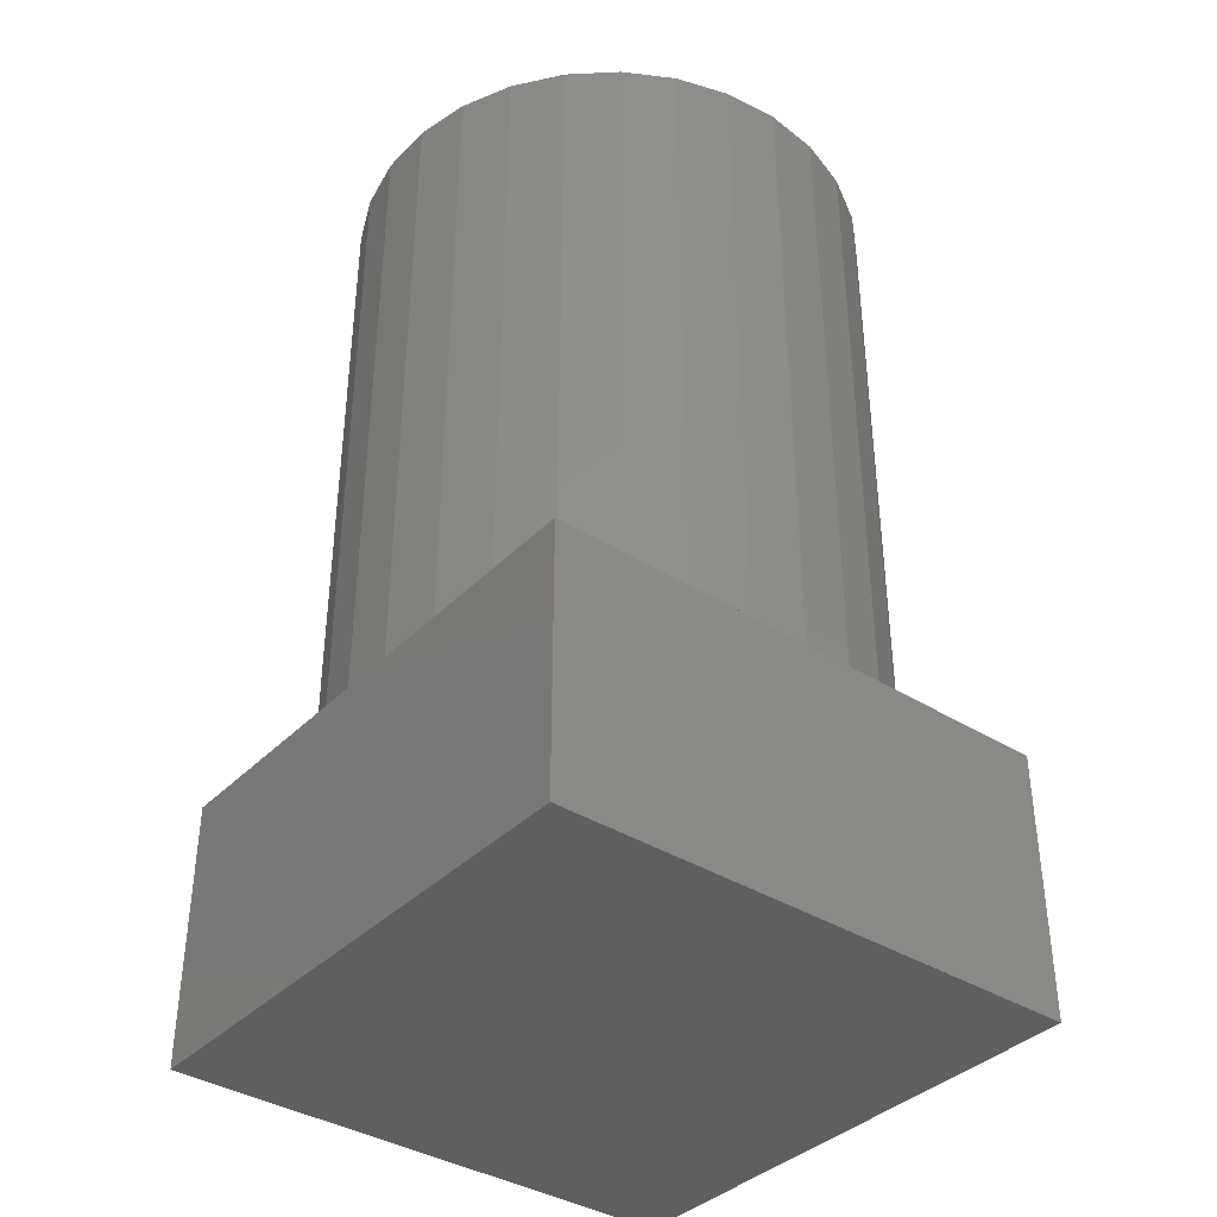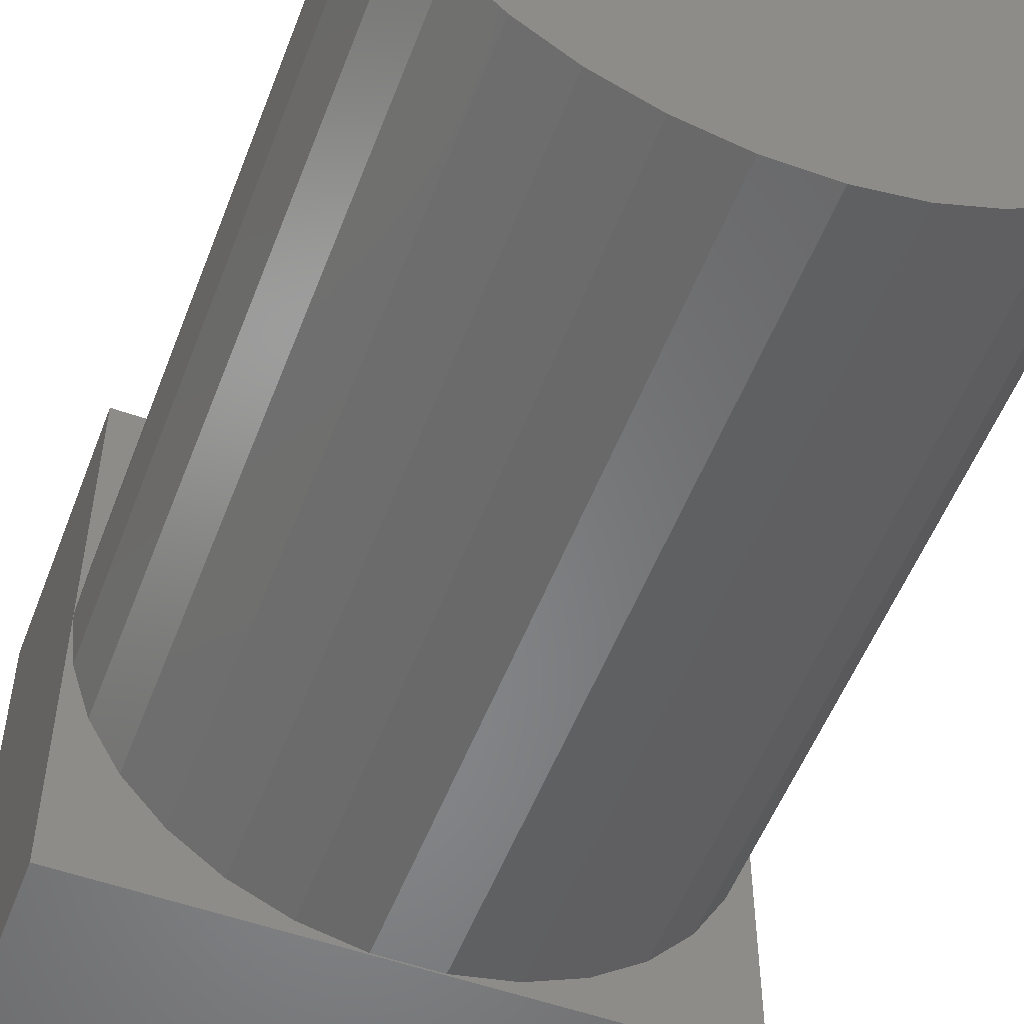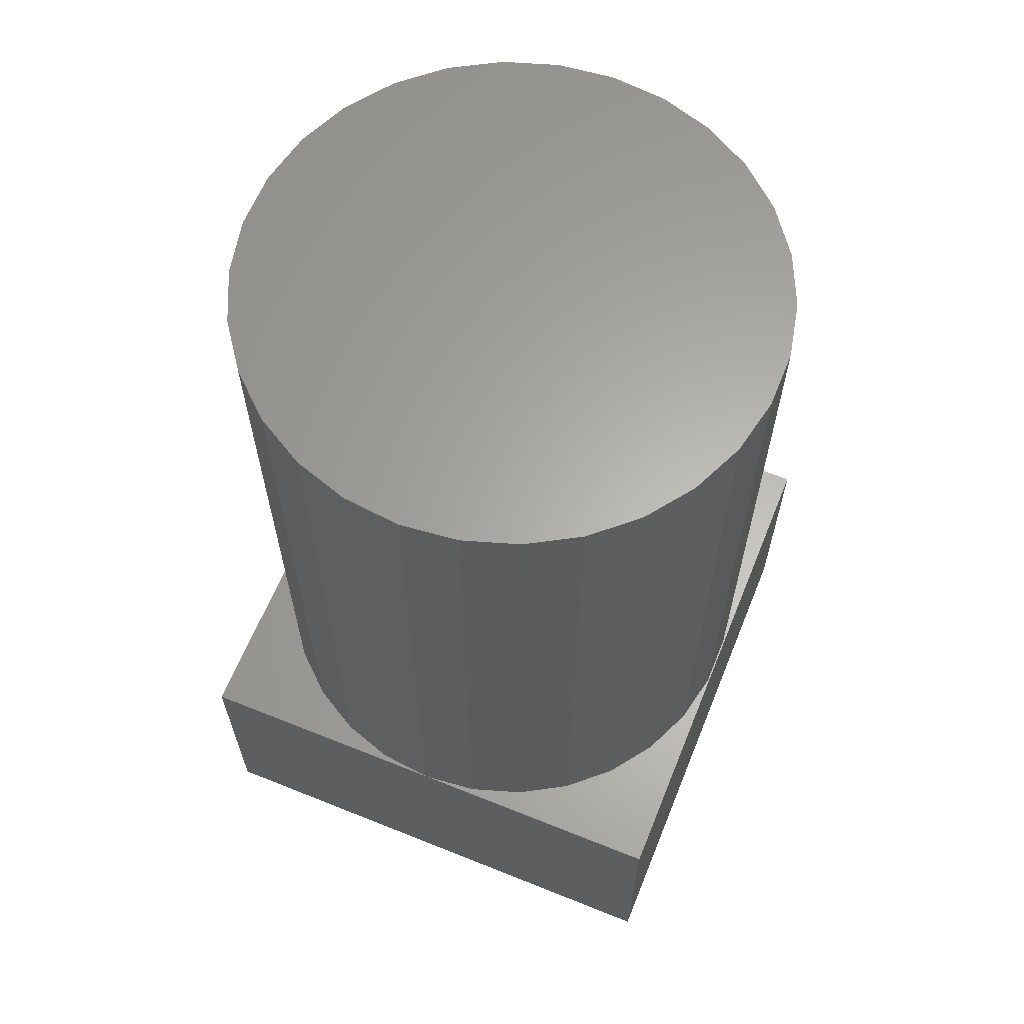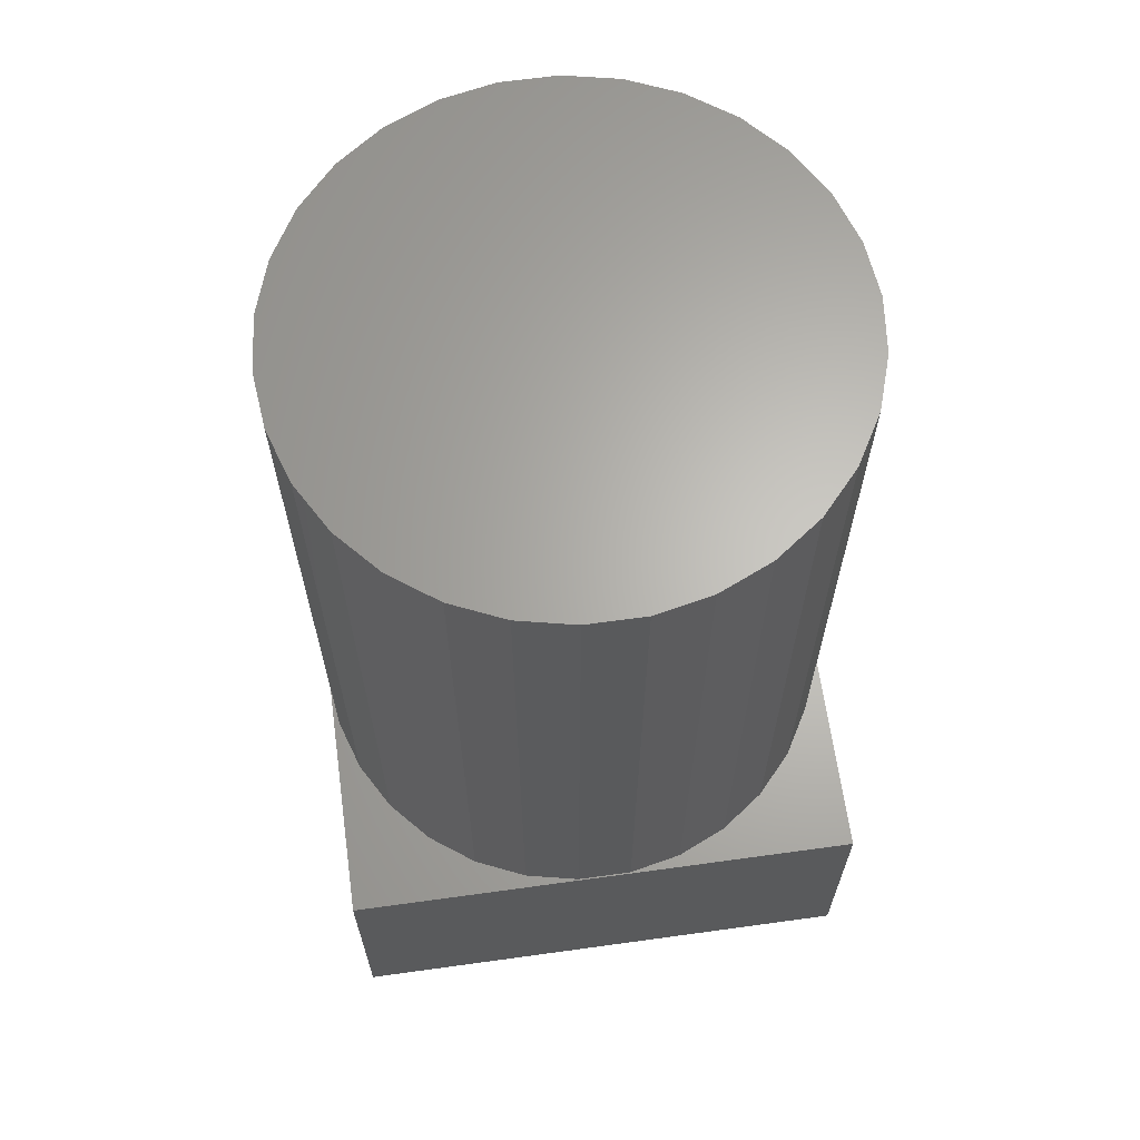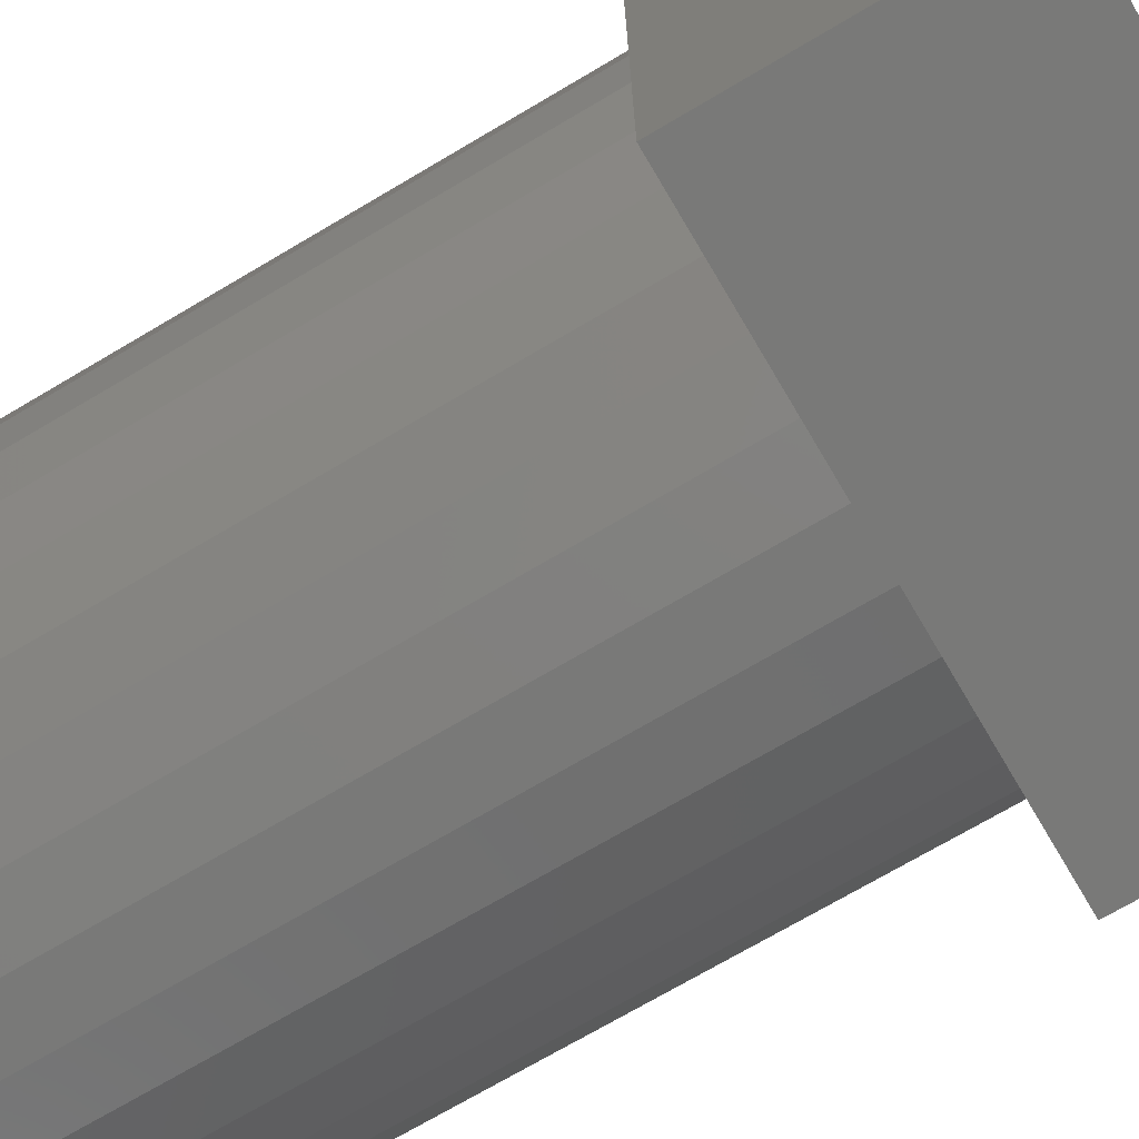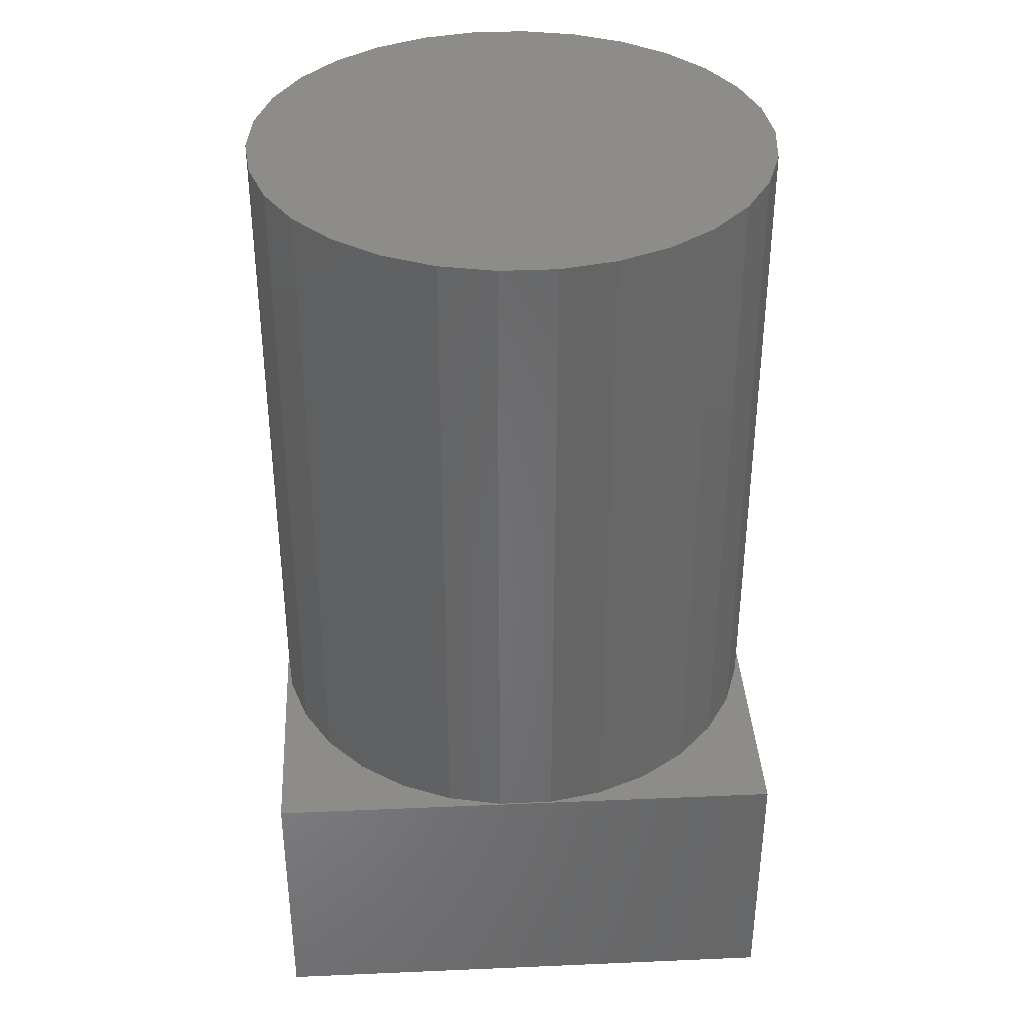
<metadata>
{"format":"stl","ext":"stl","renderer":"f3d","projection":"perspective","resolution":1024,"background":"white","views":[{"elev":-37.8,"azim":51.4,"up":"+Z"},{"elev":-53.7,"azim":-20.7,"up":"+Y"},{"elev":63.3,"azim":-67.9,"up":"+Z"},{"elev":64.9,"azim":-7.9,"up":"+Z"},{"elev":-71.9,"azim":120.6,"up":"+Y"},{"elev":36.5,"azim":176.8,"up":"+Z"}]}
</metadata>
<code>
# stl→obj: 68 verts, 132 faces
v -10 10 -5
v -10 0 5
v -10 10 5
v -10 -10 -5
v -10 -10 5
v 9.781 -2.079 5
v 10 -10 5
v 10 0 5
v 9.135 -4.067 5
v 8.09 -5.878 5
v 6.691 -7.431 5
v 5 -8.66 5
v 3.09 -9.511 5
v 1.045 -9.945 5
v -1.045 -9.945 5
v -3.09 -9.511 5
v -5 -8.66 5
v -6.691 -7.431 5
v -8.09 -5.878 5
v -9.135 -4.067 5
v -9.781 -2.079 5
v 10 10 5
v 9.781 2.079 5
v 9.135 4.067 5
v 8.09 5.878 5
v 6.691 7.431 5
v 5 8.66 5
v 3.09 9.511 5
v 1.045 9.945 5
v -1.045 9.945 5
v -3.09 9.511 5
v -5 8.66 5
v -6.691 7.431 5
v -8.09 5.878 5
v -9.135 4.067 5
v -9.781 2.079 5
v 10 10 -5
v 10 -10 -5
v 10 0 30
v 9.781 2.079 30
v -9.781 2.079 30
v -10 0 30
v -1.045 9.945 30
v 1.045 9.945 30
v 5 8.66 30
v 6.691 7.431 30
v 3.09 9.511 30
v -6.691 7.431 30
v -8.09 5.878 30
v -9.135 4.067 30
v -5 8.66 30
v -3.09 9.511 30
v 9.135 4.067 30
v 8.09 5.878 30
v 9.781 -2.079 30
v 9.135 -4.067 30
v 8.09 -5.878 30
v 6.691 -7.431 30
v 5 -8.66 30
v 3.09 -9.511 30
v 1.045 -9.945 30
v -1.045 -9.945 30
v -3.09 -9.511 30
v -5 -8.66 30
v -6.691 -7.431 30
v -8.09 -5.878 30
v -9.135 -4.067 30
v -9.781 -2.079 30
f 1 2 3
f 4 2 1
f 2 4 5
f 6 7 8
f 9 7 6
f 10 7 9
f 11 7 10
f 12 7 11
f 13 7 12
f 14 7 13
f 15 7 14
f 15 5 7
f 16 5 15
f 17 5 16
f 18 5 17
f 19 5 18
f 20 5 19
f 21 5 20
f 5 21 2
f 22 23 8
f 22 24 23
f 22 25 24
f 22 26 25
f 22 27 26
f 22 28 27
f 22 29 28
f 22 30 29
f 3 30 22
f 3 31 30
f 3 32 31
f 3 33 32
f 3 34 33
f 3 35 34
f 3 36 35
f 36 3 2
f 8 37 22
f 38 8 7
f 8 38 37
f 37 3 22
f 3 37 1
f 4 37 38
f 37 4 1
f 4 7 5
f 7 4 38
f 39 23 40
f 23 39 8
f 2 41 36
f 41 2 42
f 29 43 44
f 43 29 30
f 26 45 46
f 45 26 27
f 27 47 45
f 47 27 28
f 34 48 33
f 48 34 49
f 35 49 34
f 49 35 50
f 31 51 52
f 51 31 32
f 53 25 54
f 25 53 24
f 40 24 53
f 24 40 23
f 54 26 46
f 26 54 25
f 28 44 47
f 44 28 29
f 36 50 35
f 50 36 41
f 40 55 39
f 53 55 40
f 53 56 55
f 54 56 53
f 54 57 56
f 46 57 54
f 46 58 57
f 45 58 46
f 45 59 58
f 47 59 45
f 47 60 59
f 44 60 47
f 44 61 60
f 43 61 44
f 43 62 61
f 52 62 43
f 52 63 62
f 51 63 52
f 51 64 63
f 48 64 51
f 48 65 64
f 49 65 48
f 49 66 65
f 50 66 49
f 50 67 66
f 41 67 50
f 41 68 67
f 68 41 42
f 32 48 51
f 48 32 33
f 30 52 43
f 52 30 31
f 55 8 39
f 8 55 6
f 16 62 63
f 62 16 15
f 14 60 61
f 60 14 13
f 58 10 57
f 10 58 11
f 56 6 55
f 6 56 9
f 57 9 56
f 9 57 10
f 19 67 20
f 67 19 66
f 21 42 2
f 42 21 68
f 20 68 21
f 68 20 67
f 12 58 59
f 58 12 11
f 13 59 60
f 59 13 12
f 15 61 62
f 61 15 14
f 17 63 64
f 63 17 16
f 18 66 19
f 66 18 65
f 18 64 65
f 64 18 17

</code>
